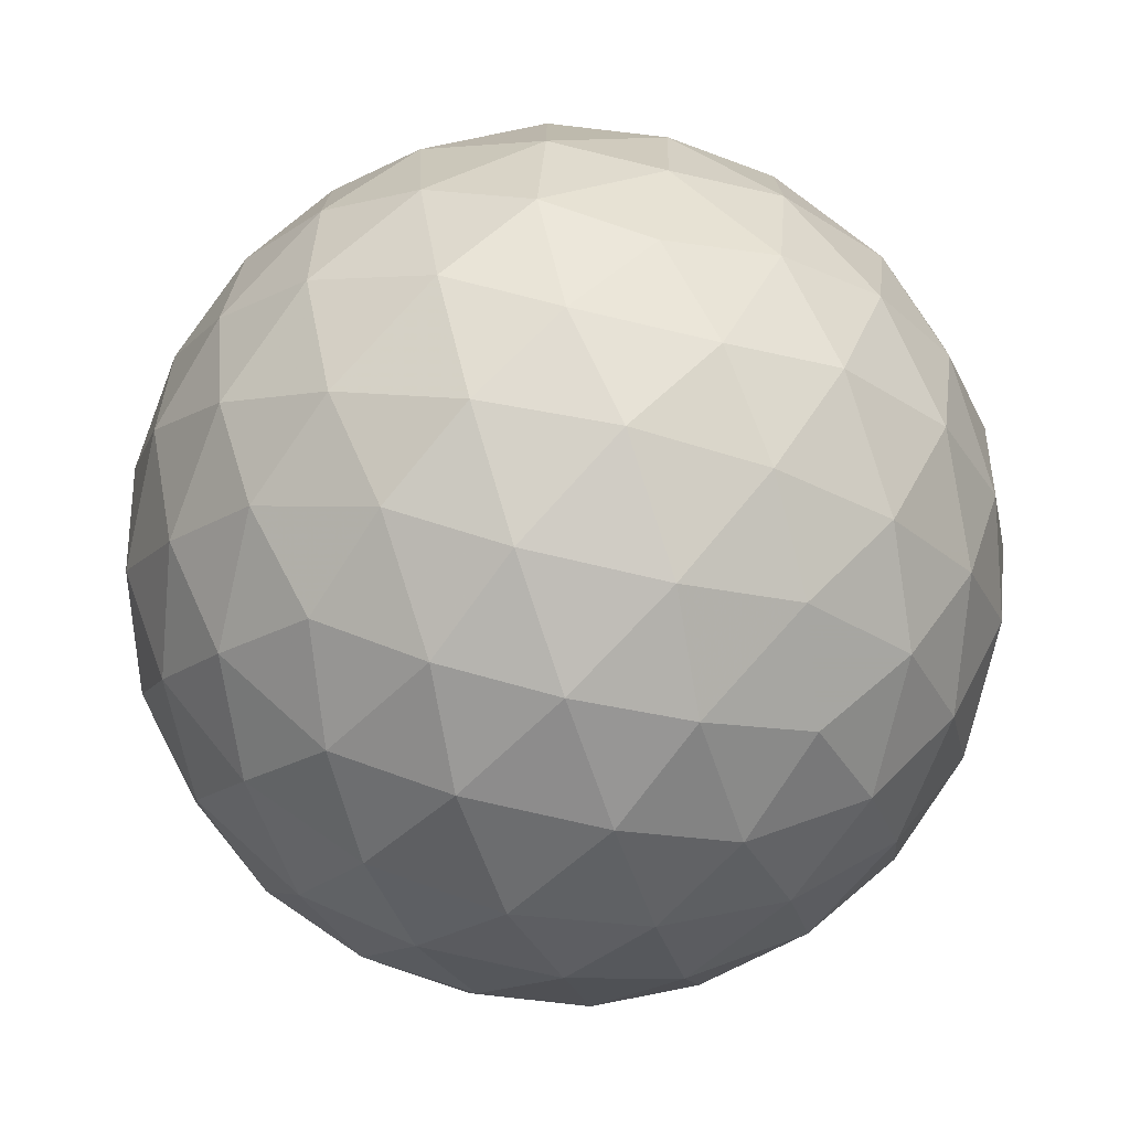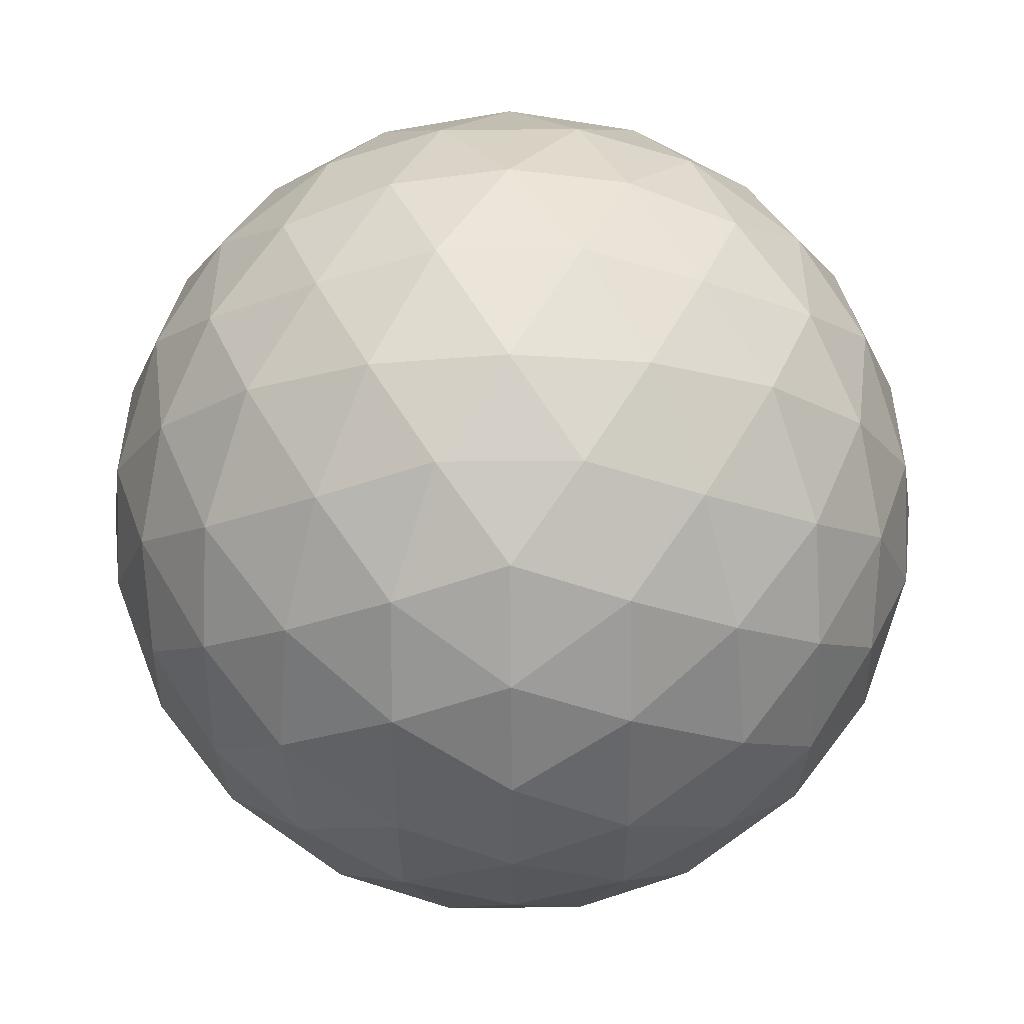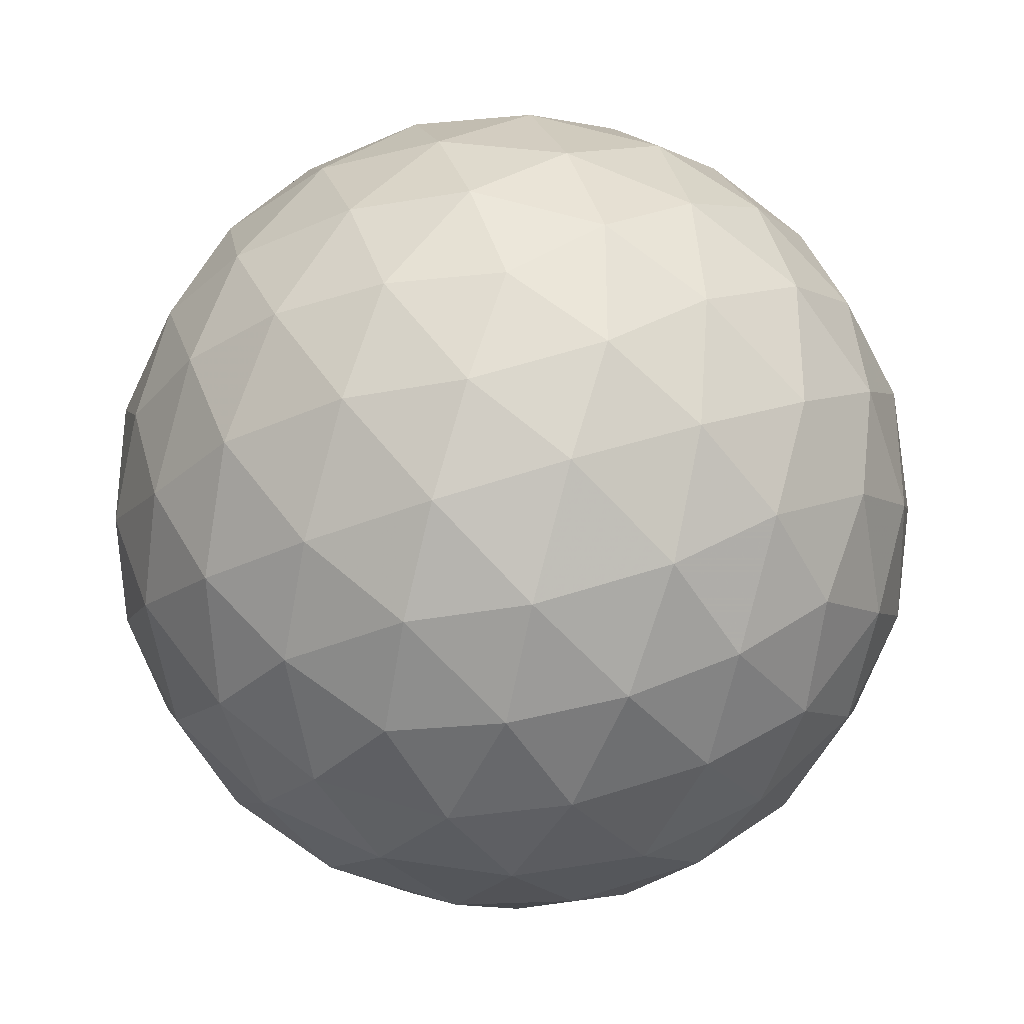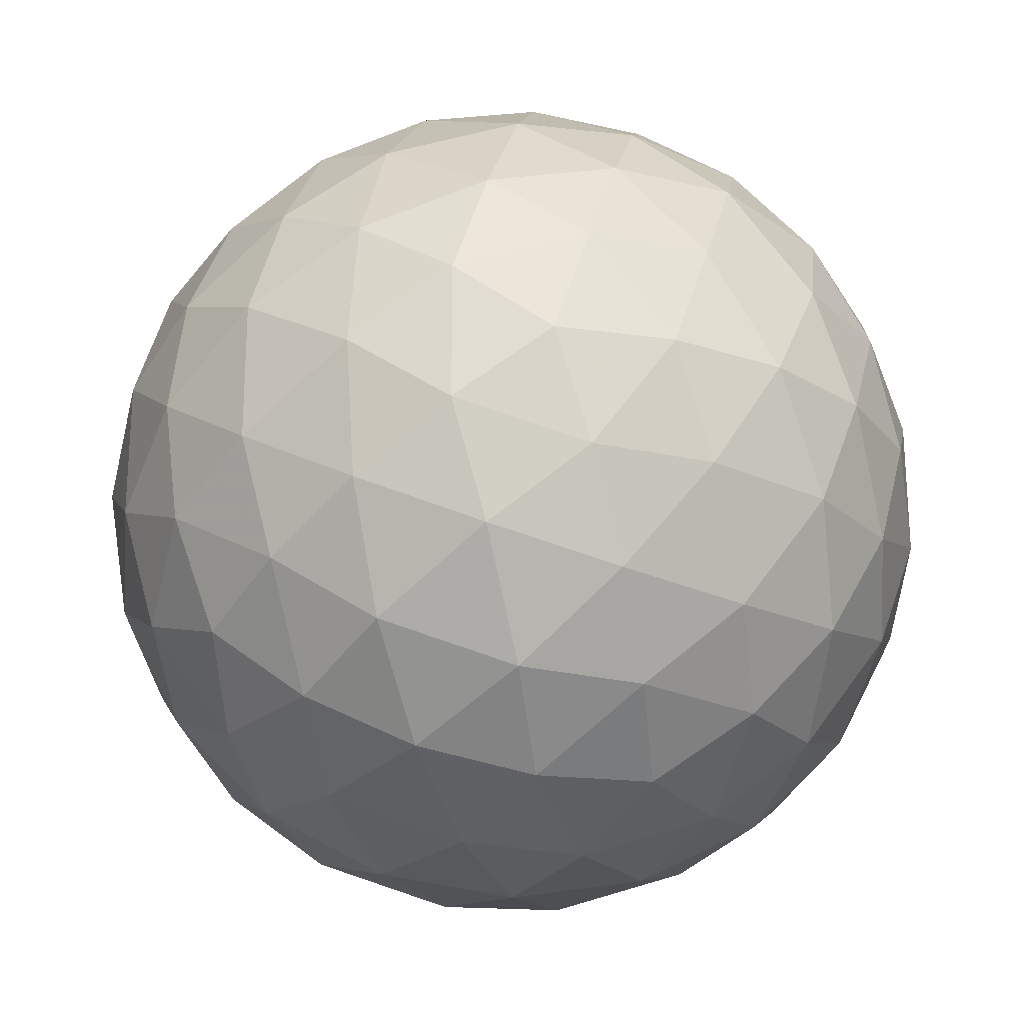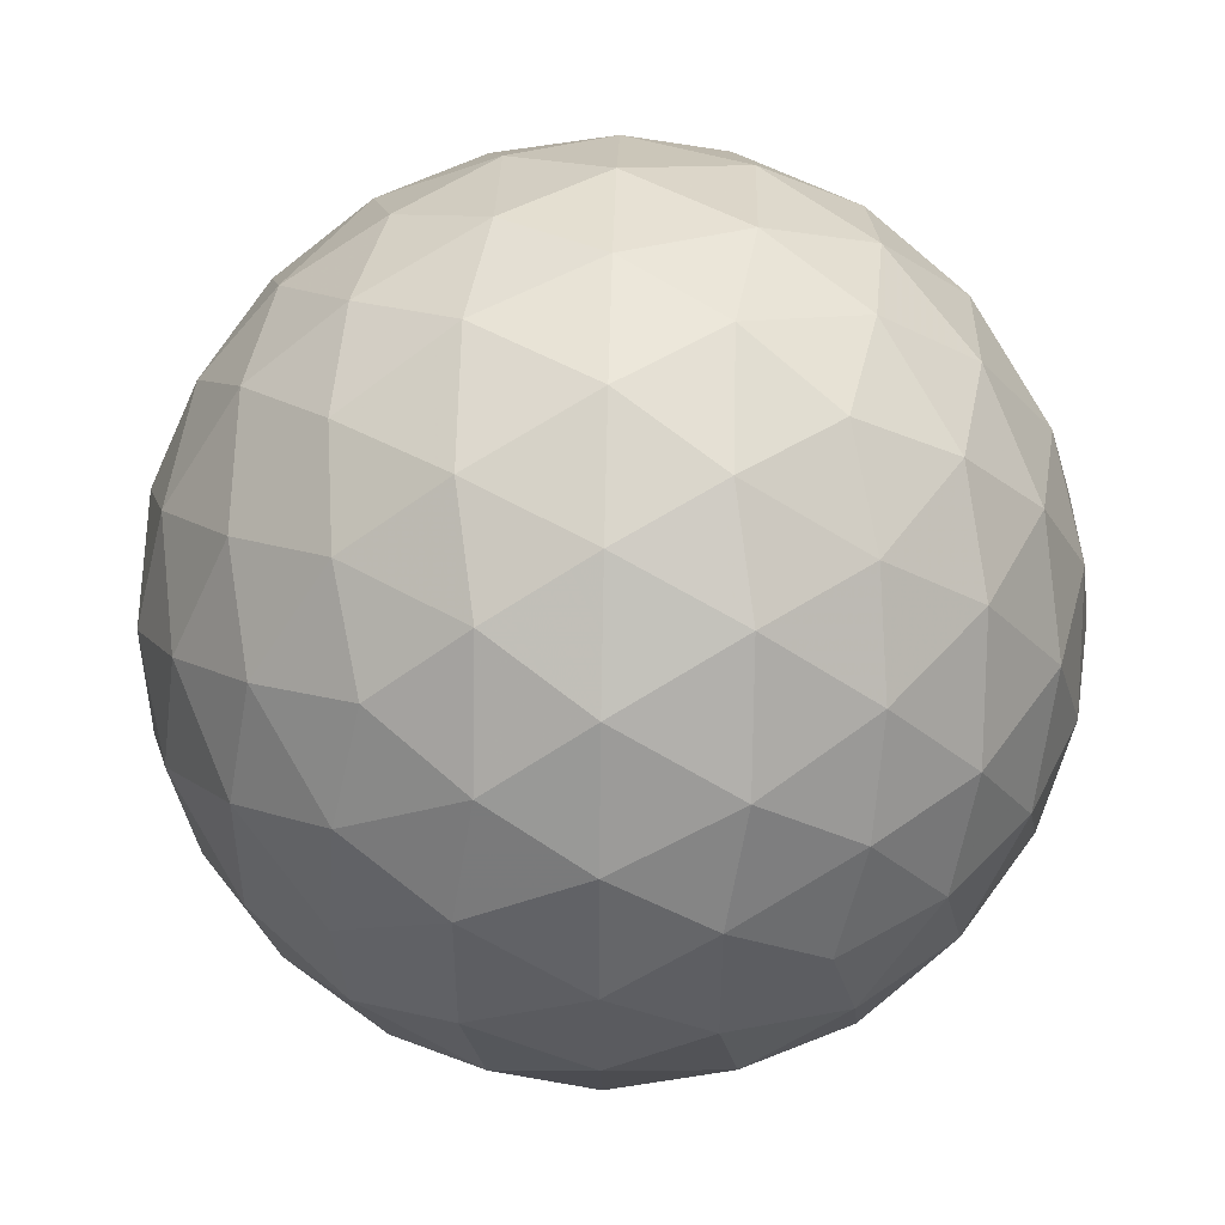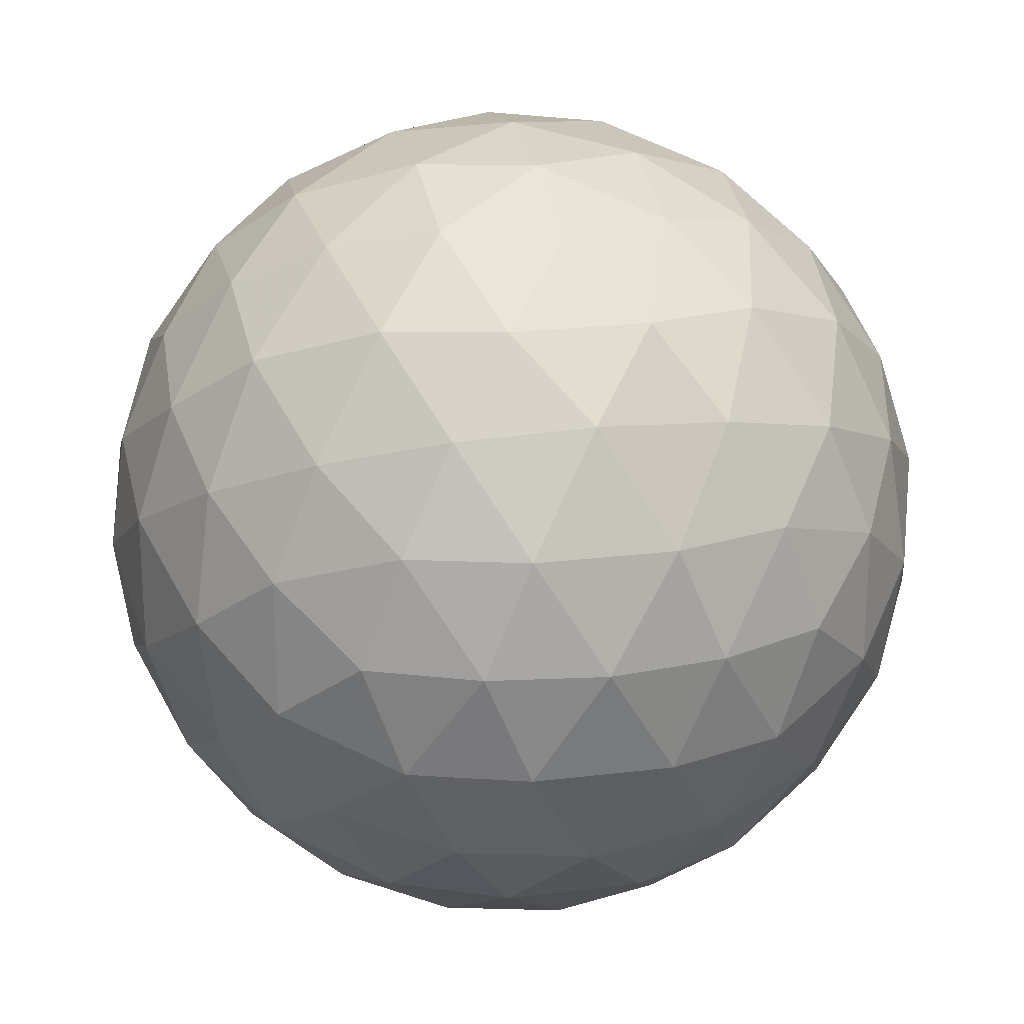
<metadata>
{"format":"obj","ext":"obj","renderer":"f3d","projection":"perspective","resolution":1024,"background":"white","views":[{"elev":-74.9,"azim":166.9,"up":"+Y"},{"elev":-51.7,"azim":-89.6,"up":"+Y"},{"elev":-32.0,"azim":-147.6,"up":"+Z"},{"elev":-24.0,"azim":-127.0,"up":"+Y"},{"elev":47.4,"azim":123.2,"up":"+Z"},{"elev":21.6,"azim":-102.4,"up":"+Y"}]}
</metadata>
<code>
v 52.06 231.9 275.8
v 54.69 231.9 275.8
v 52.06 227.6 275.8
v 54.69 227.6 275.8
v 53.37 228.4 278
v 53.37 231.1 278
v 53.37 228.4 273.7
v 53.37 231.1 273.7
v 55.5 229.7 274.5
v 55.5 229.7 277.1
v 51.25 229.7 274.5
v 51.25 229.7 277.1
v 53.37 232.2 275.8
v 53.37 227.2 275.8
v 52.6 227.7 277.1
v 54.15 227.7 277.1
v 52.6 231.8 277.1
v 54.15 231.8 277.1
v 53.37 229.7 278.3
v 52.6 227.7 274.6
v 54.15 227.7 274.6
v 52.6 231.8 274.6
v 54.15 231.8 274.6
v 53.37 229.7 273.3
v 55.4 231 275.1
v 55.4 228.5 275.1
v 54.62 229 273.8
v 54.62 230.5 273.8
v 55.4 231 276.6
v 55.4 228.5 276.6
v 54.62 229 277.9
v 54.62 230.5 277.9
v 55.87 229.7 275.8
v 51.35 231 275.1
v 51.35 228.5 275.1
v 52.12 229 273.8
v 52.12 230.5 273.8
v 51.35 231 276.6
v 51.35 228.5 276.6
v 52.12 229 277.9
v 52.12 230.5 277.9
v 50.87 229.7 275.8
v 52.69 232.1 275.8
v 54.06 232.1 275.8
v 52.69 227.3 275.8
v 54.06 227.3 275.8
v 52.29 227.6 276.5
v 52.97 228 277.6
v 52.97 227.4 276.5
v 54.46 227.6 276.5
v 53.77 228 277.6
v 53.78 227.4 276.5
v 53.37 227.6 277.1
v 52.29 231.9 276.5
v 52.97 231.5 277.6
v 52.97 232.1 276.5
v 54.46 231.9 276.5
v 53.77 231.5 277.6
v 53.78 232.1 276.5
v 53.37 231.9 277.1
v 53.37 229.1 278.2
v 53.37 230.4 278.2
v 52.29 227.6 275.2
v 52.97 228 274.1
v 52.97 227.4 275.2
v 54.46 227.6 275.2
v 53.77 228 274.1
v 53.78 227.4 275.2
v 53.37 227.6 274.5
v 52.29 231.9 275.2
v 52.97 231.5 274.1
v 52.97 232.1 275.2
v 54.46 231.9 275.2
v 53.77 231.5 274.1
v 53.78 232.1 275.2
v 53.37 231.9 274.5
v 53.37 229.1 273.4
v 53.37 230.4 273.4
v 55.11 231.5 275.4
v 55.53 230.4 274.7
v 54.84 231.5 274.8
v 55.11 228 275.4
v 55.53 229.1 274.7
v 54.84 228 274.8
v 54.02 228.7 273.7
v 55.13 229.3 274.1
v 54.44 228.3 274.1
v 54.03 229.3 273.5
v 55.09 228.7 274.4
v 54.02 230.8 273.7
v 55.13 230.1 274.1
v 54.44 231.2 274.1
v 54.03 230.1 273.5
v 55.09 230.8 274.4
v 54.69 229.7 273.7
v 55.11 231.5 276.2
v 55.53 230.4 276.9
v 54.84 231.5 276.9
v 55.5 231.1 275.8
v 55.11 228 276.2
v 55.53 229.1 276.9
v 54.84 228 276.9
v 55.5 228.4 275.8
v 54.02 228.7 278
v 55.13 229.3 277.6
v 54.44 228.3 277.5
v 54.03 229.3 278.2
v 55.09 228.7 277.3
v 54.02 230.8 278
v 55.13 230.1 277.6
v 54.44 231.2 277.5
v 54.03 230.1 278.2
v 55.09 230.8 277.3
v 54.69 229.7 278
v 55.78 229.7 275.1
v 55.78 229.7 276.5
v 55.75 230.4 275.4
v 55.75 229.1 275.4
v 55.75 230.4 276.2
v 55.75 229.1 276.2
v 51.64 231.5 275.4
v 51.22 230.4 274.7
v 51.9 231.5 274.8
v 51.64 228 275.4
v 51.22 229.1 274.7
v 51.9 228 274.8
v 52.72 228.7 273.7
v 51.62 229.3 274.1
v 52.31 228.3 274.1
v 52.72 229.3 273.5
v 51.65 228.7 274.4
v 52.72 230.8 273.7
v 51.62 230.1 274.1
v 52.31 231.2 274.1
v 52.72 230.1 273.5
v 51.65 230.8 274.4
v 52.06 229.7 273.7
v 51.64 231.5 276.2
v 51.22 230.4 276.9
v 51.9 231.5 276.9
v 51.25 231.1 275.8
v 51.64 228 276.2
v 51.22 229.1 276.9
v 51.9 228 276.9
v 51.25 228.4 275.8
v 52.72 228.7 278
v 51.62 229.3 277.6
v 52.31 228.3 277.5
v 52.72 229.3 278.2
v 51.65 228.7 277.3
v 52.72 230.8 278
v 51.62 230.1 277.6
v 52.31 231.2 277.5
v 52.72 230.1 278.2
v 51.65 230.8 277.3
v 52.06 229.7 278
v 50.97 229.7 275.1
v 50.97 229.7 276.5
v 51 230.4 275.4
v 51 229.1 275.4
v 51 230.4 276.2
v 51 229.1 276.2
f 1 138 54
f 138 38 140
f 54 140 17
f 138 140 54
f 38 139 155
f 139 12 152
f 155 152 41
f 139 152 155
f 17 153 55
f 153 41 151
f 55 151 6
f 153 151 55
f 38 155 140
f 155 41 153
f 140 153 17
f 155 153 140
f 1 54 43
f 54 17 56
f 43 56 13
f 54 56 43
f 17 55 60
f 55 6 58
f 60 58 18
f 55 58 60
f 13 59 44
f 59 18 57
f 44 57 2
f 59 57 44
f 17 60 56
f 60 18 59
f 56 59 13
f 60 59 56
f 1 43 70
f 43 13 72
f 70 72 22
f 43 72 70
f 13 44 75
f 44 2 73
f 75 73 23
f 44 73 75
f 22 76 71
f 76 23 74
f 71 74 8
f 76 74 71
f 13 75 72
f 75 23 76
f 72 76 22
f 75 76 72
f 1 70 121
f 70 22 123
f 121 123 34
f 70 123 121
f 22 71 134
f 71 8 132
f 134 132 37
f 71 132 134
f 34 136 122
f 136 37 133
f 122 133 11
f 136 133 122
f 22 134 123
f 134 37 136
f 123 136 34
f 134 136 123
f 1 121 138
f 121 34 141
f 138 141 38
f 121 141 138
f 34 122 159
f 122 11 157
f 159 157 42
f 122 157 159
f 38 161 139
f 161 42 158
f 139 158 12
f 161 158 139
f 34 159 141
f 159 42 161
f 141 161 38
f 159 161 141
f 2 57 96
f 57 18 98
f 96 98 29
f 57 98 96
f 18 58 111
f 58 6 109
f 111 109 32
f 58 109 111
f 29 113 97
f 113 32 110
f 97 110 10
f 113 110 97
f 18 111 98
f 111 32 113
f 98 113 29
f 111 113 98
f 6 151 62
f 151 41 154
f 62 154 19
f 151 154 62
f 41 152 156
f 152 12 147
f 156 147 40
f 152 147 156
f 19 149 61
f 149 40 146
f 61 146 5
f 149 146 61
f 41 156 154
f 156 40 149
f 154 149 19
f 156 149 154
f 12 158 143
f 158 42 162
f 143 162 39
f 158 162 143
f 42 157 160
f 157 11 125
f 160 125 35
f 157 125 160
f 39 145 142
f 145 35 124
f 142 124 3
f 145 124 142
f 42 160 162
f 160 35 145
f 162 145 39
f 160 145 162
f 11 133 128
f 133 37 137
f 128 137 36
f 133 137 128
f 37 132 135
f 132 8 78
f 135 78 24
f 132 78 135
f 36 130 127
f 130 24 77
f 127 77 7
f 130 77 127
f 37 135 137
f 135 24 130
f 137 130 36
f 135 130 137
f 8 74 90
f 74 23 92
f 90 92 28
f 74 92 90
f 23 73 81
f 73 2 79
f 81 79 25
f 73 79 81
f 28 94 91
f 94 25 80
f 91 80 9
f 94 80 91
f 23 81 92
f 81 25 94
f 92 94 28
f 81 94 92
f 4 100 50
f 100 30 102
f 50 102 16
f 100 102 50
f 30 101 108
f 101 10 105
f 108 105 31
f 101 105 108
f 16 106 51
f 106 31 104
f 51 104 5
f 106 104 51
f 30 108 102
f 108 31 106
f 102 106 16
f 108 106 102
f 4 50 46
f 50 16 52
f 46 52 14
f 50 52 46
f 16 51 53
f 51 5 48
f 53 48 15
f 51 48 53
f 14 49 45
f 49 15 47
f 45 47 3
f 49 47 45
f 16 53 52
f 53 15 49
f 52 49 14
f 53 49 52
f 4 46 66
f 46 14 68
f 66 68 21
f 46 68 66
f 14 45 65
f 45 3 63
f 65 63 20
f 45 63 65
f 21 69 67
f 69 20 64
f 67 64 7
f 69 64 67
f 14 65 68
f 65 20 69
f 68 69 21
f 65 69 68
f 4 66 82
f 66 21 84
f 82 84 26
f 66 84 82
f 21 67 87
f 67 7 85
f 87 85 27
f 67 85 87
f 26 89 83
f 89 27 86
f 83 86 9
f 89 86 83
f 21 87 84
f 87 27 89
f 84 89 26
f 87 89 84
f 4 82 100
f 82 26 103
f 100 103 30
f 82 103 100
f 26 83 118
f 83 9 115
f 118 115 33
f 83 115 118
f 30 120 101
f 120 33 116
f 101 116 10
f 120 116 101
f 26 118 103
f 118 33 120
f 103 120 30
f 118 120 103
f 5 104 61
f 104 31 107
f 61 107 19
f 104 107 61
f 31 105 114
f 105 10 110
f 114 110 32
f 105 110 114
f 19 112 62
f 112 32 109
f 62 109 6
f 112 109 62
f 31 114 107
f 114 32 112
f 107 112 19
f 114 112 107
f 3 47 142
f 47 15 144
f 142 144 39
f 47 144 142
f 15 48 148
f 48 5 146
f 148 146 40
f 48 146 148
f 39 150 143
f 150 40 147
f 143 147 12
f 150 147 143
f 15 148 144
f 148 40 150
f 144 150 39
f 148 150 144
f 7 64 127
f 64 20 129
f 127 129 36
f 64 129 127
f 20 63 126
f 63 3 124
f 126 124 35
f 63 124 126
f 36 131 128
f 131 35 125
f 128 125 11
f 131 125 128
f 20 126 129
f 126 35 131
f 129 131 36
f 126 131 129
f 9 86 91
f 86 27 95
f 91 95 28
f 86 95 91
f 27 85 88
f 85 7 77
f 88 77 24
f 85 77 88
f 28 93 90
f 93 24 78
f 90 78 8
f 93 78 90
f 27 88 95
f 88 24 93
f 95 93 28
f 88 93 95
f 10 116 97
f 116 33 119
f 97 119 29
f 116 119 97
f 33 115 117
f 115 9 80
f 117 80 25
f 115 80 117
f 29 99 96
f 99 25 79
f 96 79 2
f 99 79 96
f 33 117 119
f 117 25 99
f 119 99 29
f 117 99 119

</code>
